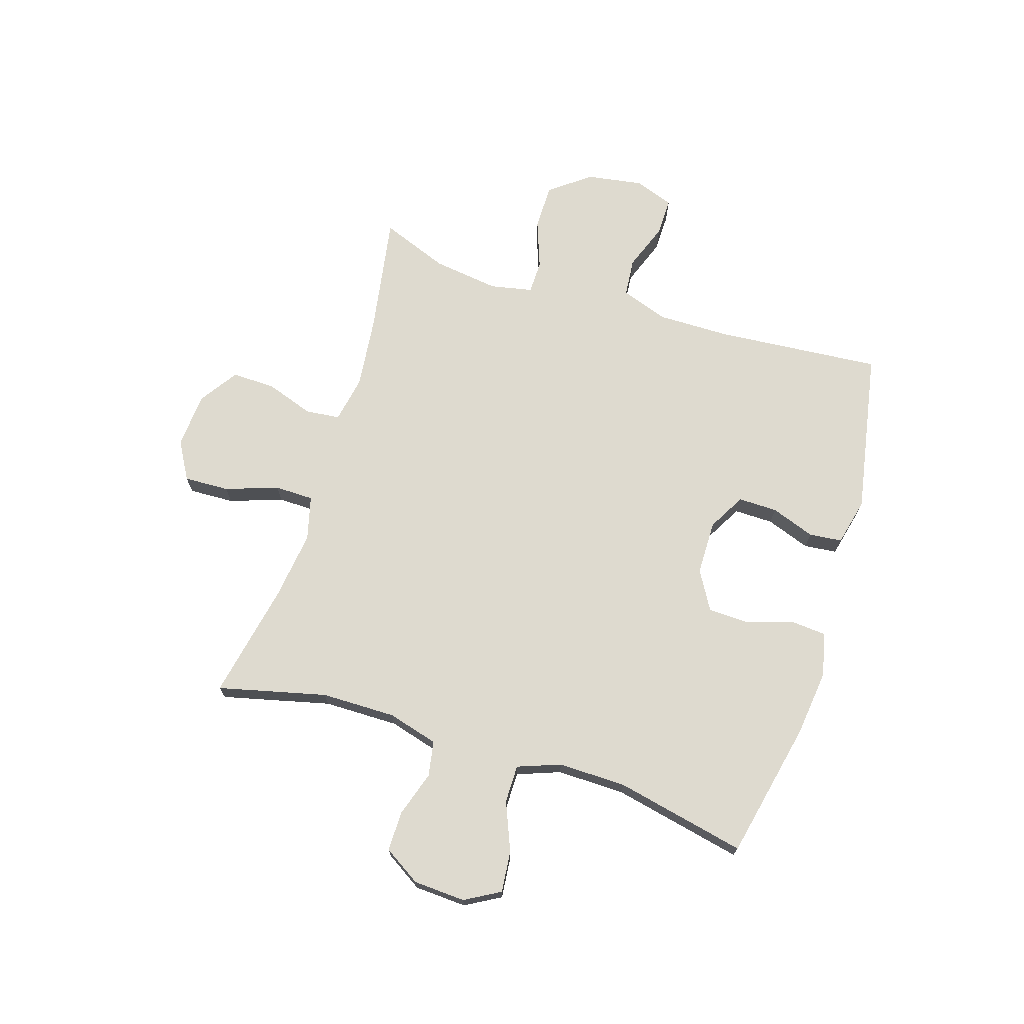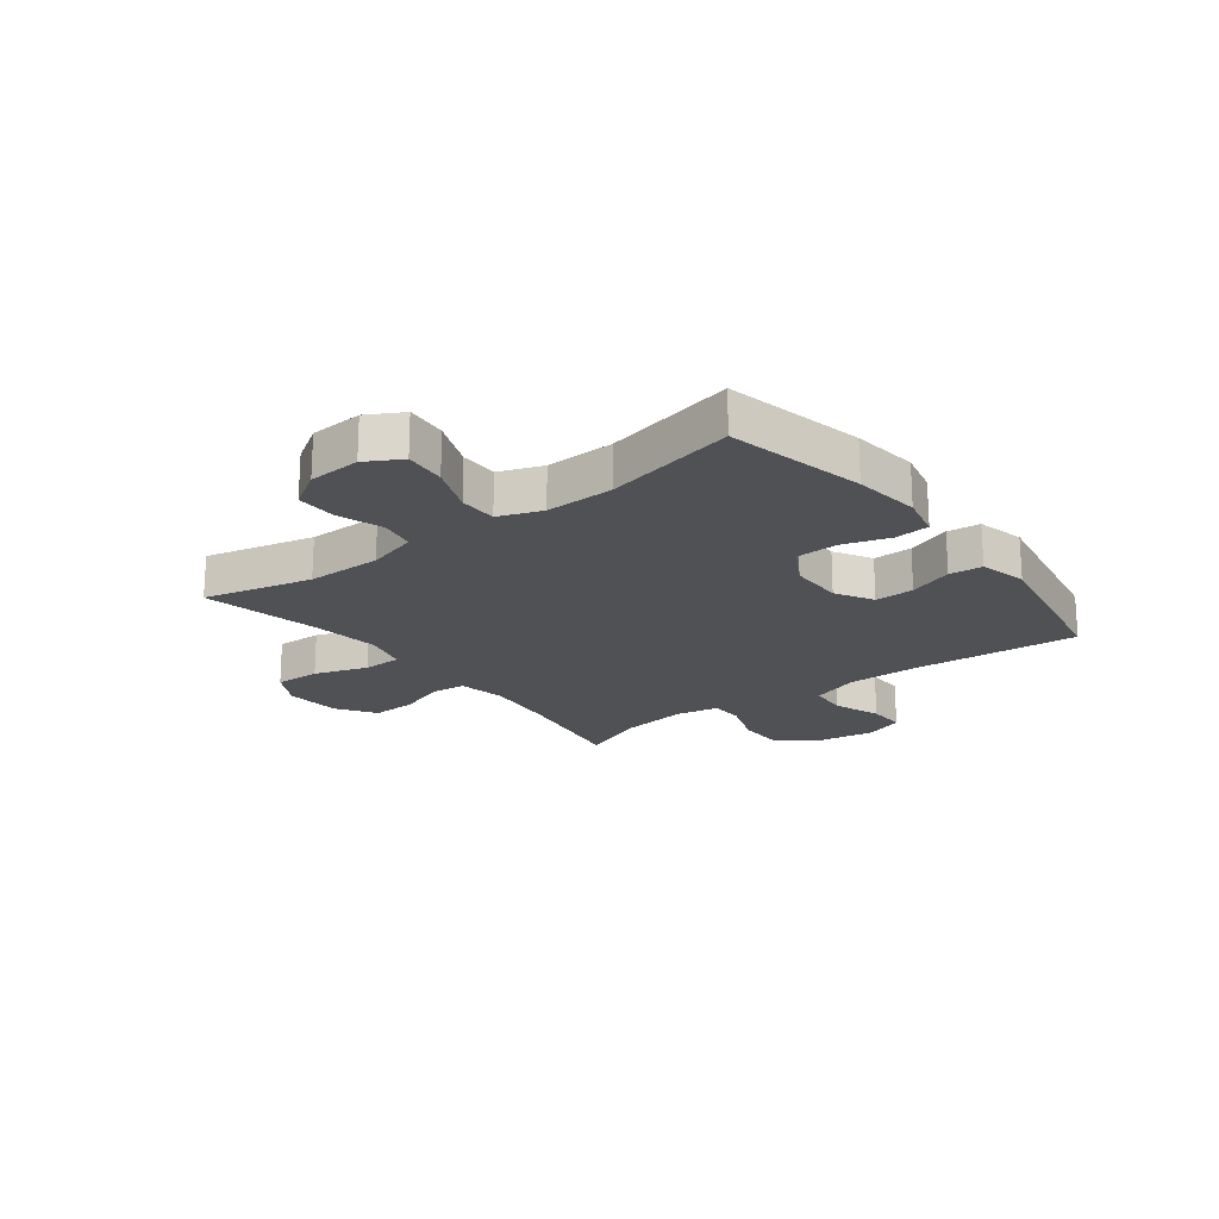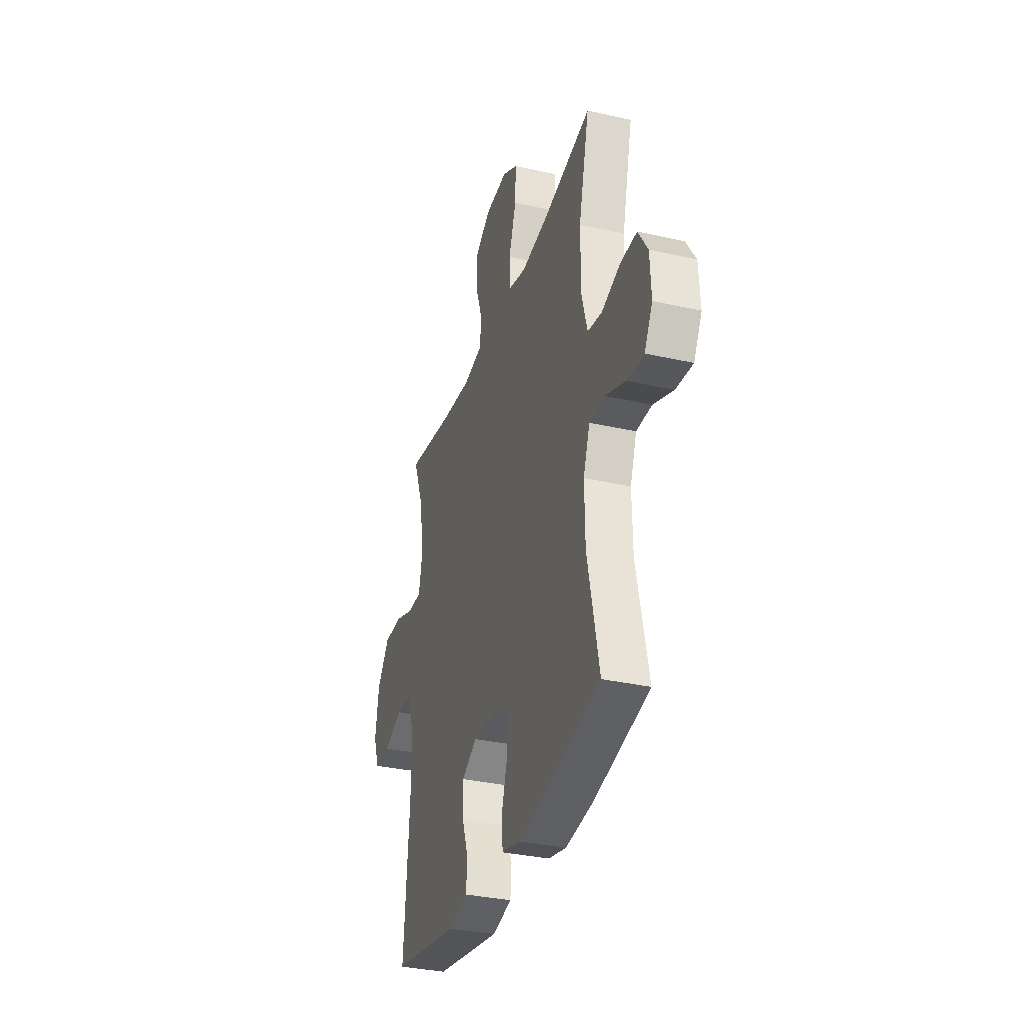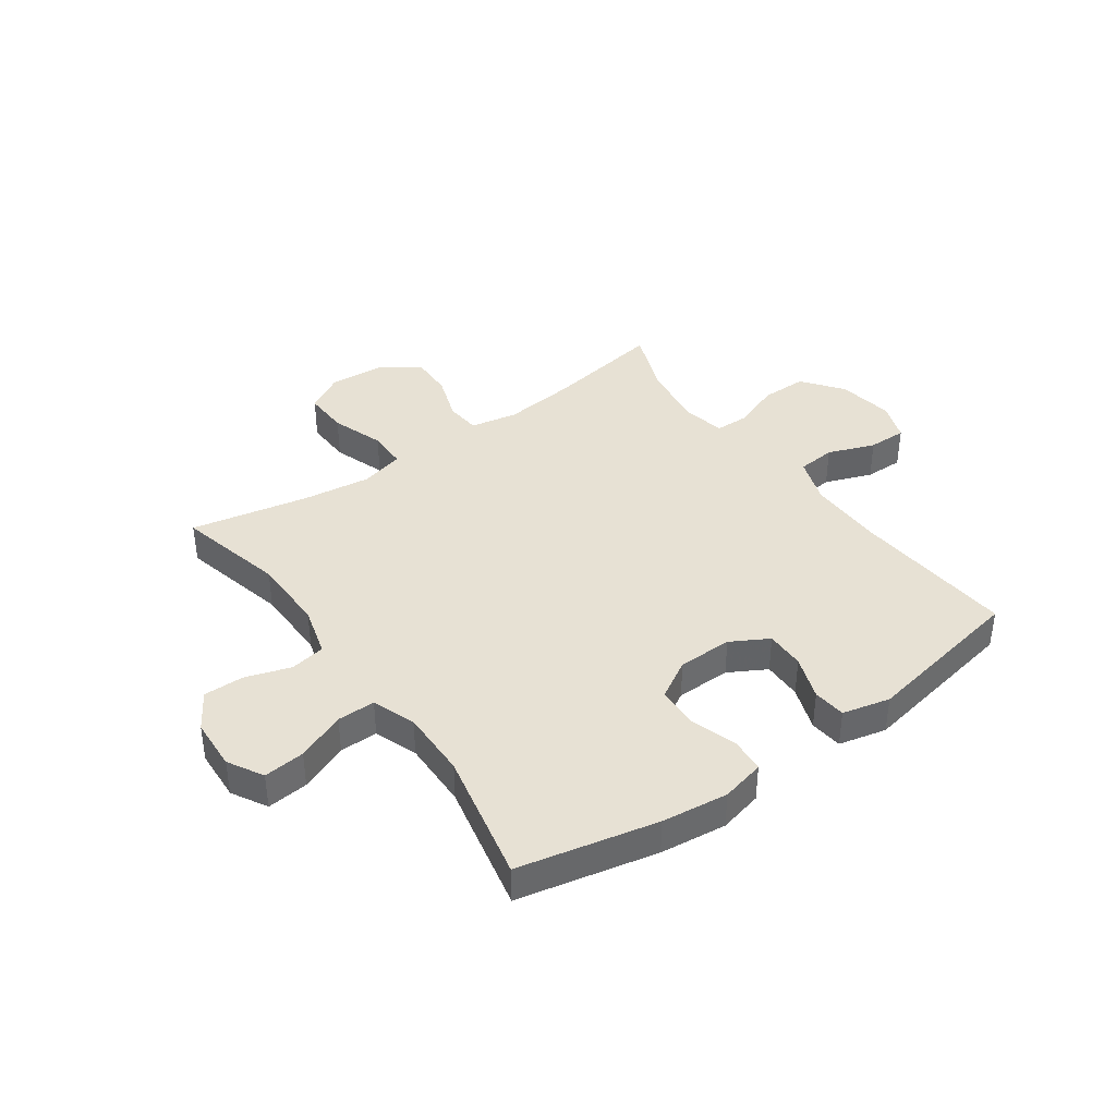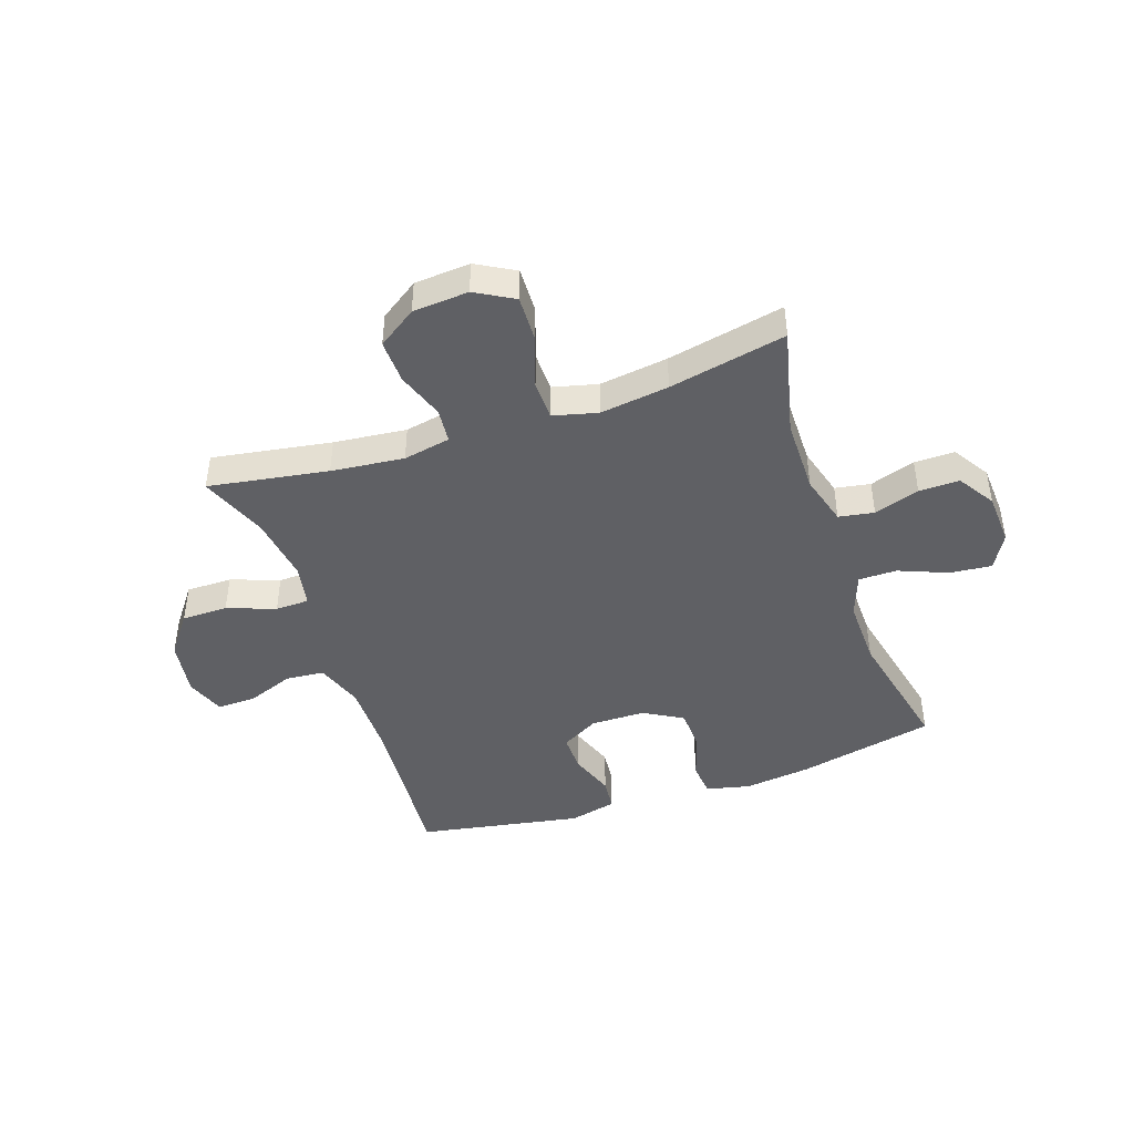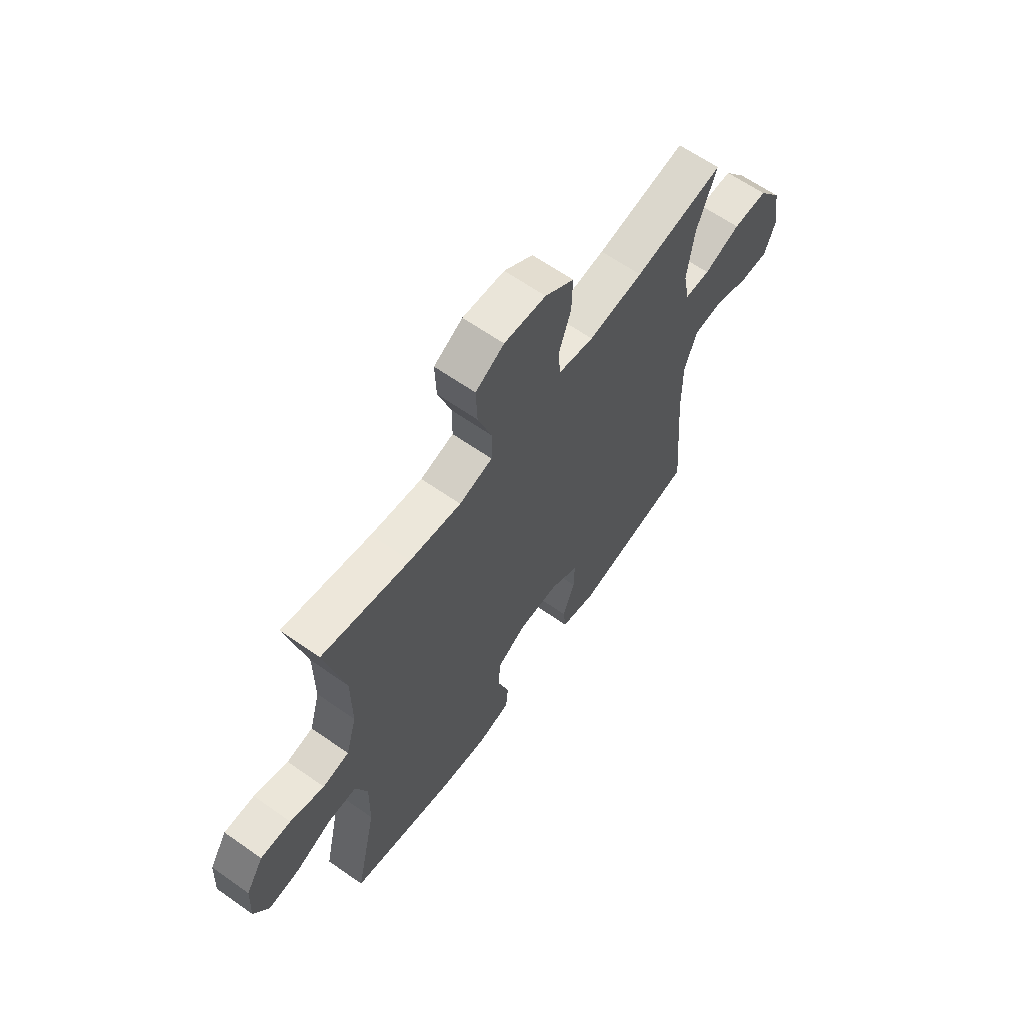
<metadata>
{"format":"obj","ext":"obj","renderer":"f3d","projection":"perspective","resolution":1024,"background":"white","views":[{"elev":71.0,"azim":107.4,"up":"+Y"},{"elev":-20.2,"azim":127.6,"up":"+Y"},{"elev":-33.5,"azim":72.8,"up":"+Z"},{"elev":39.6,"azim":144.5,"up":"+Y"},{"elev":-44.1,"azim":19.0,"up":"+Y"},{"elev":63.2,"azim":125.4,"up":"+Z"}]}
</metadata>
<code>
v 0.5 0.07 -0.5
v 0.256 0.07 -0.553
v 0.139 0.07 -0.567
v 0.062 0.07 -0.549
v 0.057 0.07 -0.488
v 0.083 0.07 -0.406
v 0.081 0.07 -0.332
v 0.012 0.07 -0.292
v -0.084 0.07 -0.291
v -0.15 0.07 -0.328
v -0.149 0.07 -0.397
v -0.121 0.07 -0.475
v -0.127 0.07 -0.533
v -0.211 0.07 -0.553
v -0.5 0.07 -0.5
v -0.476 0.07 -0.208
v -0.475 0.07 -0.079
v -0.504 0.07 0.005
v -0.572 0.07 0.011
v -0.655 0.07 -0.02
v -0.723 0.07 -0.021
v -0.748 0.07 0.048
v -0.732 0.07 0.148
v -0.678 0.07 0.219
v -0.597 0.07 0.219
v -0.512 0.07 0.188
v -0.453 0.07 0.189
v -0.438 0.07 0.264
v -0.454 0.07 0.381
v -0.5 0.07 0.5
v -0.29 0.07 0.465
v -0.162 0.07 0.451
v -0.079 0.07 0.467
v -0.073 0.07 0.528
v -0.102 0.07 0.612
v -0.104 0.07 0.689
v -0.036 0.07 0.735
v 0.062 0.07 0.742
v 0.129 0.07 0.704
v 0.126 0.07 0.624
v 0.094 0.07 0.531
v 0.095 0.07 0.462
v 0.173 0.07 0.442
v 0.294 0.07 0.458
v 0.5 0.07 0.5
v 0.454 0.07 0.309
v 0.453 0.07 0.177
v 0.478 0.07 0.088
v 0.54 0.07 0.077
v 0.62 0.07 0.103
v 0.691 0.07 0.104
v 0.732 0.07 0.039
v 0.737 0.07 -0.053
v 0.702 0.07 -0.115
v 0.629 0.07 -0.108
v 0.543 0.07 -0.073
v 0.476 0.07 -0.073
v 0.448 0.07 -0.149
v 0.45 0.07 -0.269
v 0.5 0 -0.5
v 0.256 0 -0.553
v 0.139 0 -0.567
v 0.062 0 -0.549
v 0.057 0 -0.488
v 0.083 0 -0.406
v 0.081 0 -0.332
v 0.012 0 -0.292
v -0.084 0 -0.291
v -0.15 0 -0.328
v -0.149 0 -0.397
v -0.121 0 -0.475
v -0.127 0 -0.533
v -0.211 0 -0.553
v -0.5 0 -0.5
v -0.476 0 -0.208
v -0.475 0 -0.079
v -0.504 0 0.005
v -0.572 0 0.011
v -0.655 0 -0.02
v -0.723 0 -0.021
v -0.748 0 0.048
v -0.732 0 0.148
v -0.678 0 0.219
v -0.597 0 0.219
v -0.512 0 0.188
v -0.453 0 0.189
v -0.438 0 0.264
v -0.454 0 0.381
v -0.5 0 0.5
v -0.29 0 0.465
v -0.162 0 0.451
v -0.079 0 0.467
v -0.073 0 0.528
v -0.102 0 0.612
v -0.104 0 0.689
v -0.036 0 0.735
v 0.062 0 0.742
v 0.129 0 0.704
v 0.126 0 0.624
v 0.094 0 0.531
v 0.095 0 0.462
v 0.173 0 0.442
v 0.294 0 0.458
v 0.5 0 0.5
v 0.454 0 0.309
v 0.453 0 0.177
v 0.478 0 0.088
v 0.54 0 0.077
v 0.62 0 0.103
v 0.691 0 0.104
v 0.732 0 0.039
v 0.737 0 -0.053
v 0.702 0 -0.115
v 0.629 0 -0.108
v 0.543 0 -0.073
v 0.476 0 -0.073
v 0.448 0 -0.149
v 0.45 0 -0.269
f 54 55 56
f 53 54 56
f 52 53 56
f 51 52 56
f 50 51 56
f 49 50 56
f 48 49 56 57
f 47 48 57 58
f 44 45 46
f 46 47 58
f 44 46 58
f 43 44 58
f 39 40 41
f 38 39 41
f 37 38 41
f 36 37 41
f 35 36 41
f 34 35 41
f 33 34 41 42
f 43 58 59
f 42 43 59
f 33 42 59
f 32 33 59
f 24 25 26
f 23 24 26
f 22 23 26
f 21 22 26
f 20 21 26
f 19 20 26
f 18 19 26 27
f 17 18 27
f 16 17 27 28
f 14 15 16
f 13 14 16
f 12 13 16
f 11 12 16
f 10 11 16 28
f 4 5 6
f 3 4 6
f 2 3 6
f 1 2 6
f 59 1 6
f 59 6 7
f 59 7 8
f 32 59 8
f 31 32 8
f 31 8 9
f 30 31 9
f 29 30 9
f 9 10 28 29
f 115 114 113
f 115 113 112
f 115 112 111
f 115 111 110
f 115 110 109
f 115 109 108
f 116 115 108 107
f 117 116 107 106
f 105 104 103
f 117 106 105
f 117 105 103
f 117 103 102
f 100 99 98
f 100 98 97
f 100 97 96
f 100 96 95
f 100 95 94
f 100 94 93
f 101 100 93 92
f 118 117 102
f 118 102 101
f 118 101 92
f 118 92 91
f 85 84 83
f 85 83 82
f 85 82 81
f 85 81 80
f 85 80 79
f 85 79 78
f 86 85 78 77
f 86 77 76
f 87 86 76 75
f 75 74 73
f 75 73 72
f 75 72 71
f 75 71 70
f 87 75 70 69
f 65 64 63
f 65 63 62
f 65 62 61
f 65 61 60
f 65 60 118
f 66 65 118
f 67 66 118
f 67 118 91
f 67 91 90
f 68 67 90
f 68 90 89
f 68 89 88
f 88 87 69 68
f 1 60 61 2
f 2 61 62 3
f 3 62 63 4
f 4 63 64 5
f 5 64 65 6
f 6 65 66 7
f 7 66 67 8
f 8 67 68 9
f 9 68 69 10
f 10 69 70 11
f 11 70 71 12
f 12 71 72 13
f 13 72 73 14
f 14 73 74 15
f 15 74 75 16
f 16 75 76 17
f 17 76 77 18
f 18 77 78 19
f 19 78 79 20
f 20 79 80 21
f 21 80 81 22
f 22 81 82 23
f 23 82 83 24
f 24 83 84 25
f 25 84 85 26
f 26 85 86 27
f 27 86 87 28
f 28 87 88 29
f 29 88 89 30
f 30 89 90 31
f 31 90 91 32
f 32 91 92 33
f 33 92 93 34
f 34 93 94 35
f 35 94 95 36
f 36 95 96 37
f 37 96 97 38
f 38 97 98 39
f 39 98 99 40
f 40 99 100 41
f 41 100 101 42
f 42 101 102 43
f 43 102 103 44
f 44 103 104 45
f 45 104 105 46
f 46 105 106 47
f 47 106 107 48
f 48 107 108 49
f 49 108 109 50
f 50 109 110 51
f 51 110 111 52
f 52 111 112 53
f 53 112 113 54
f 54 113 114 55
f 55 114 115 56
f 56 115 116 57
f 57 116 117 58
f 58 117 118 59
f 59 118 60 1

</code>
